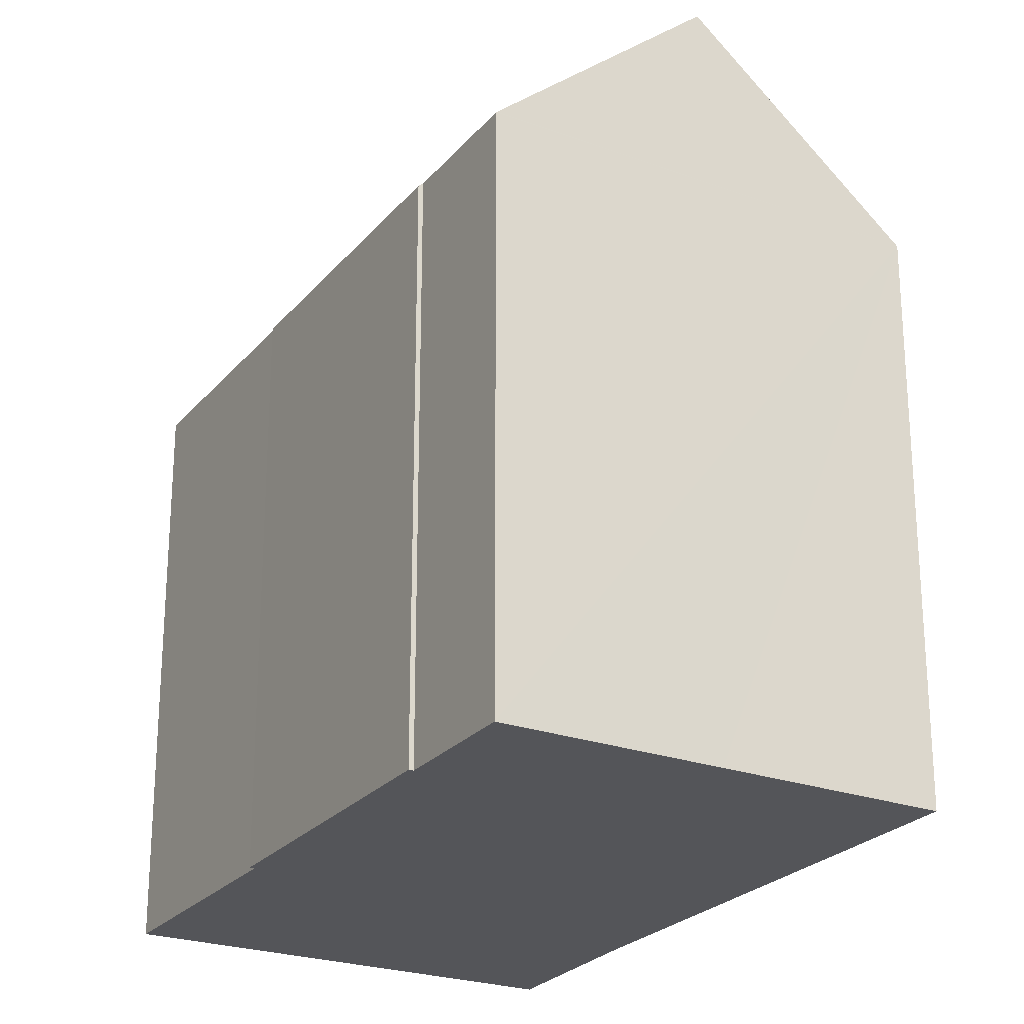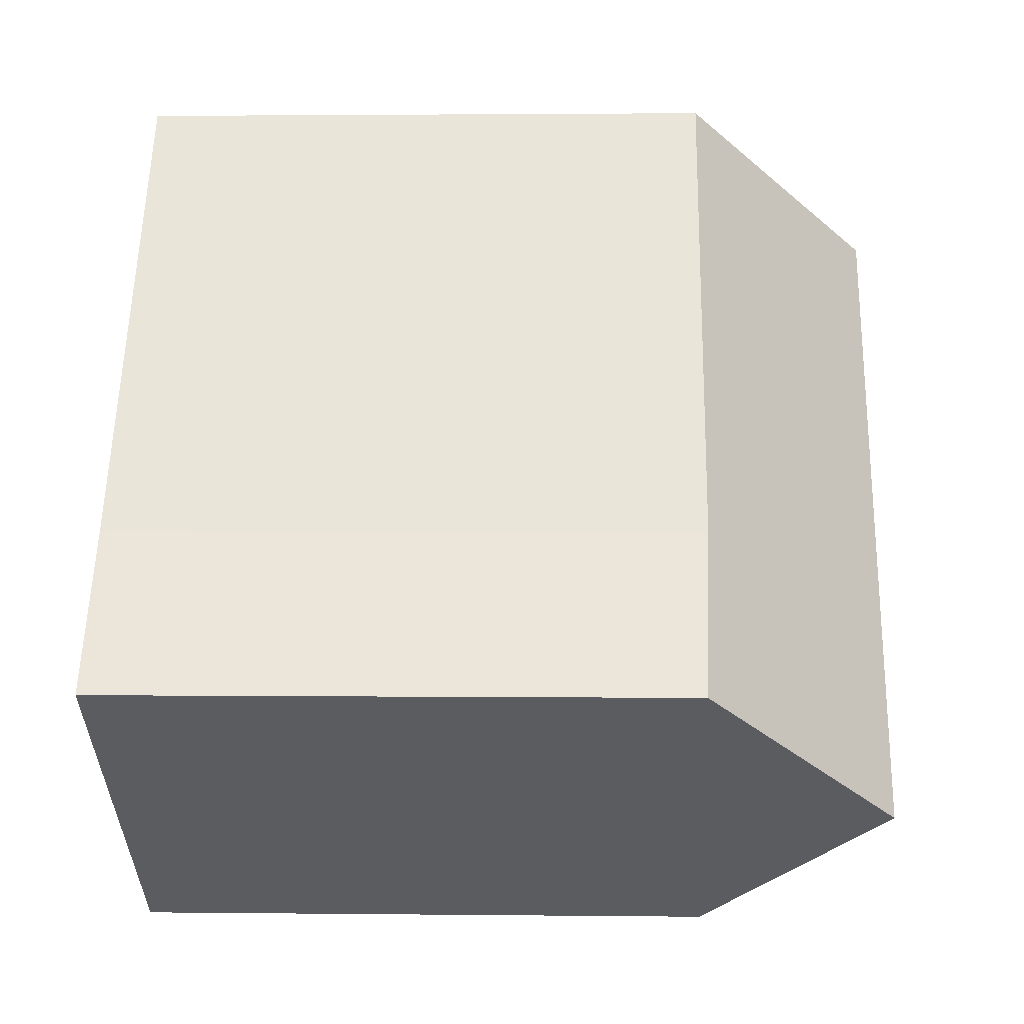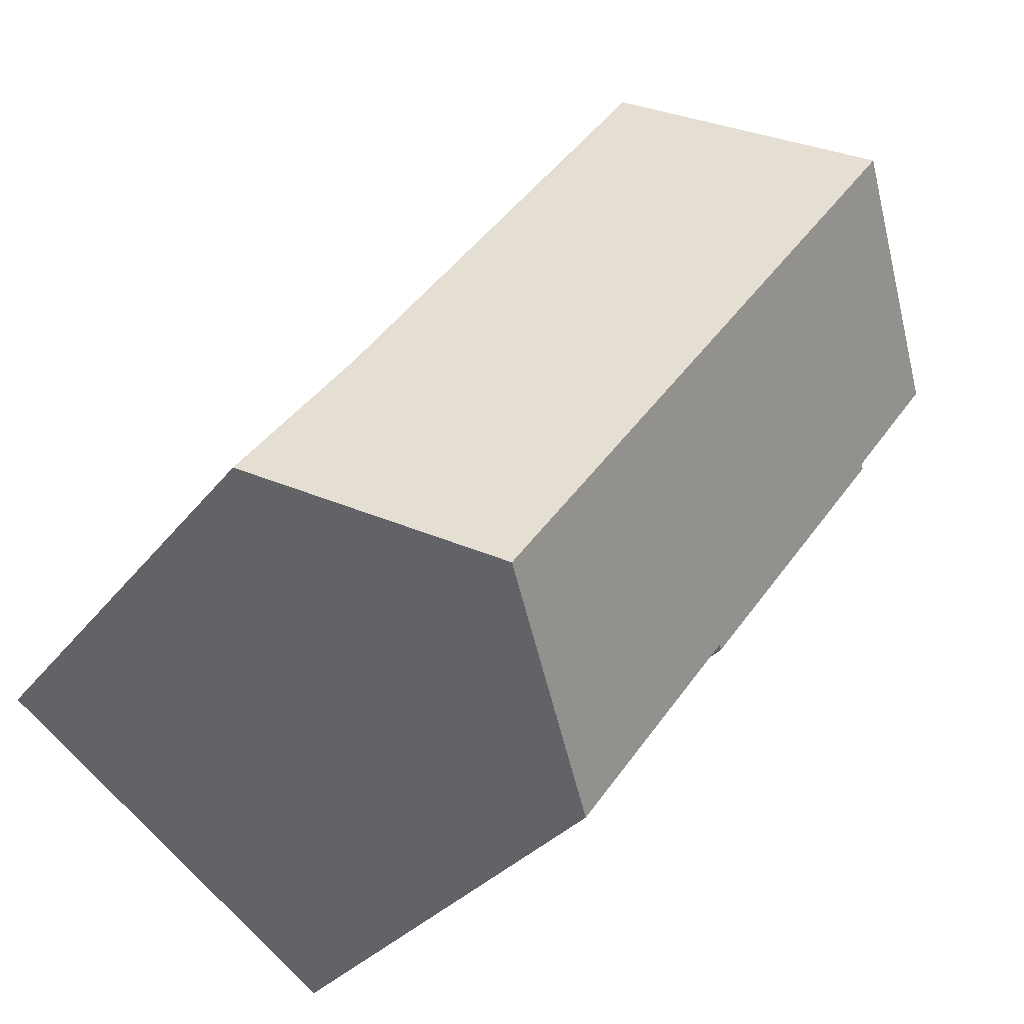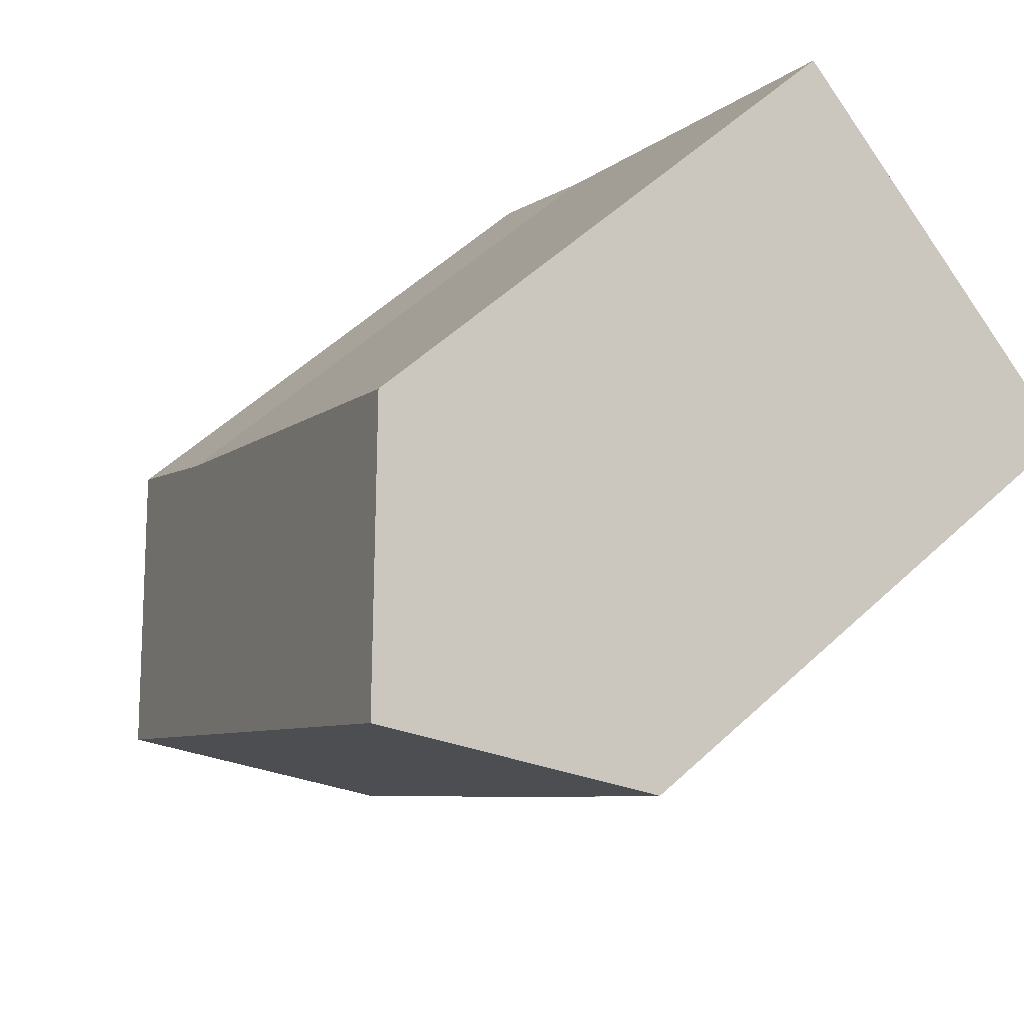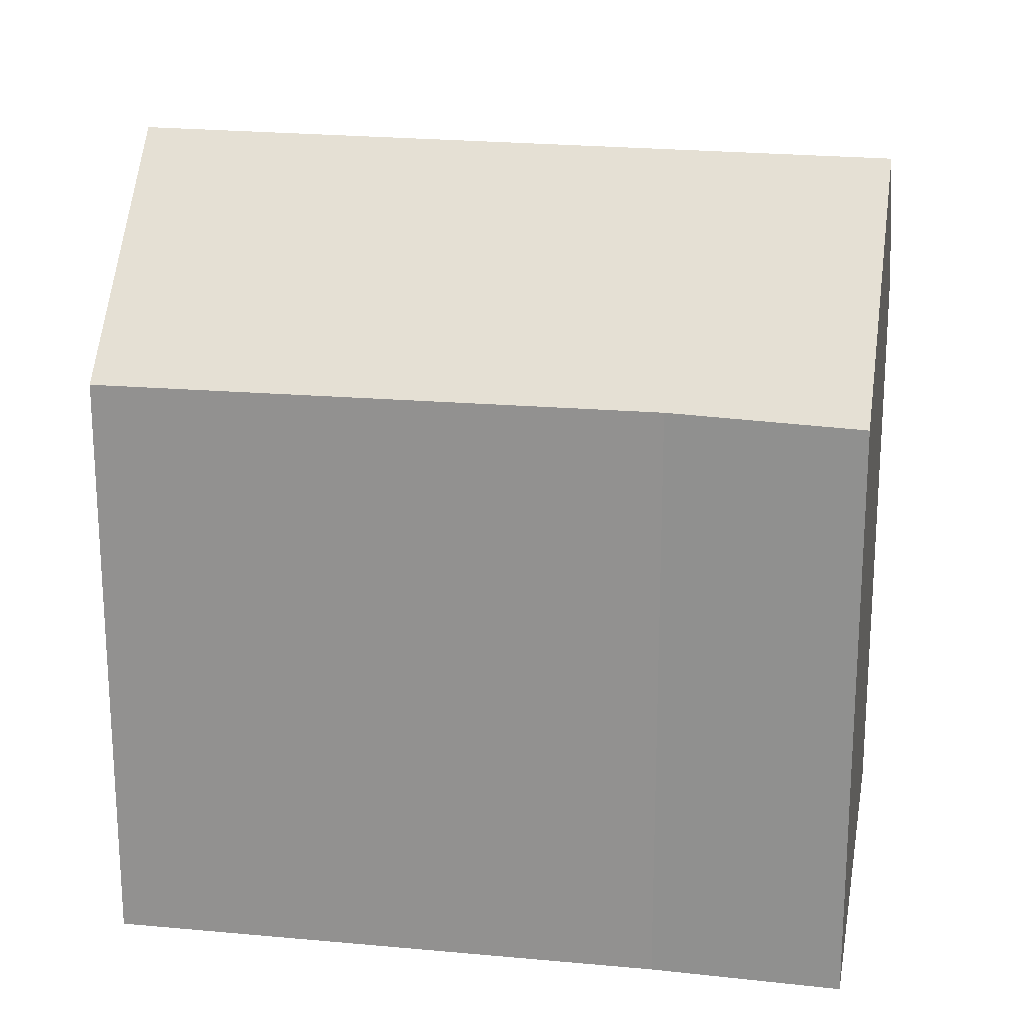
<metadata>
{"format":"obj","ext":"obj","renderer":"f3d","projection":"perspective","resolution":1024,"background":"white","views":[{"elev":-24.6,"azim":-66.2,"up":"+Y"},{"elev":1.9,"azim":92.4,"up":"+Z"},{"elev":-28.9,"azim":150.8,"up":"+Z"},{"elev":55.7,"azim":-134.2,"up":"+Z"},{"elev":22.1,"azim":63.3,"up":"+Y"}]}
</metadata>
<code>
v  7.033 14.93 -9.702
v  2.033 14.91 -2.976
v  2.135 15.02 -2.901
v  0.02 15.04 0.014
v  0 15.02 9.197e-16
v  4.714 19.78 3.375
v  15.83 19.78 -11.67
v  7.137 15.04 -9.625
v  11.11 15.02 -15.03
v  11.22 15.07 -15.08
v  11.17 15.02 -15.12
v  9.533 14.91 6.826
v  17.68 15.01 -4.392
v  20.6 14.91 -8.145
v  0 0 0
v  4.714 -2.067e-16 3.375
v  9.533 -4.18e-16 6.826
v  0.02 -8.573e-19 0.014
v  2.135 1.776e-16 -2.901
v  2.033 1.822e-16 -2.976
v  17.68 2.689e-16 -4.392
v  20.6 4.987e-16 -8.145
v  11.22 9.233e-16 -15.08
v  11.17 9.255e-16 -15.12
v  15.83 7.146e-16 -11.67
v  7.137 5.894e-16 -9.625
v  7.033 5.941e-16 -9.702
v  11.11 9.202e-16 -15.03
g defaultobject
f 1 2 3
f 4 3 5
f 3 4 6
f 3 6 7
f 3 7 8
f 3 8 1
f 8 7 9
f 9 7 10
f 11 9 10
f 12 7 6
f 7 12 13
f 7 13 14
f 4 12 6
f 12 4 5
f 12 5 15
f 12 15 16
f 12 16 17
f 16 15 18
f 2 19 3
f 19 2 20
f 12 21 13
f 21 12 17
f 21 14 13
f 14 21 22
f 14 10 7
f 10 14 22
f 10 22 11
f 11 22 23
f 11 23 24
f 23 22 25
f 26 1 8
f 1 26 27
f 24 9 11
f 9 24 8
f 8 24 26
f 26 24 28
f 27 2 1
f 2 27 20
f 3 15 5
f 15 3 19
f 16 19 17
f 19 16 18
f 19 18 15
f 21 25 22
f 25 21 23
f 23 21 24
f 24 21 28
f 28 21 26
f 26 21 17
f 26 17 27
f 27 17 19
f 27 19 20

</code>
